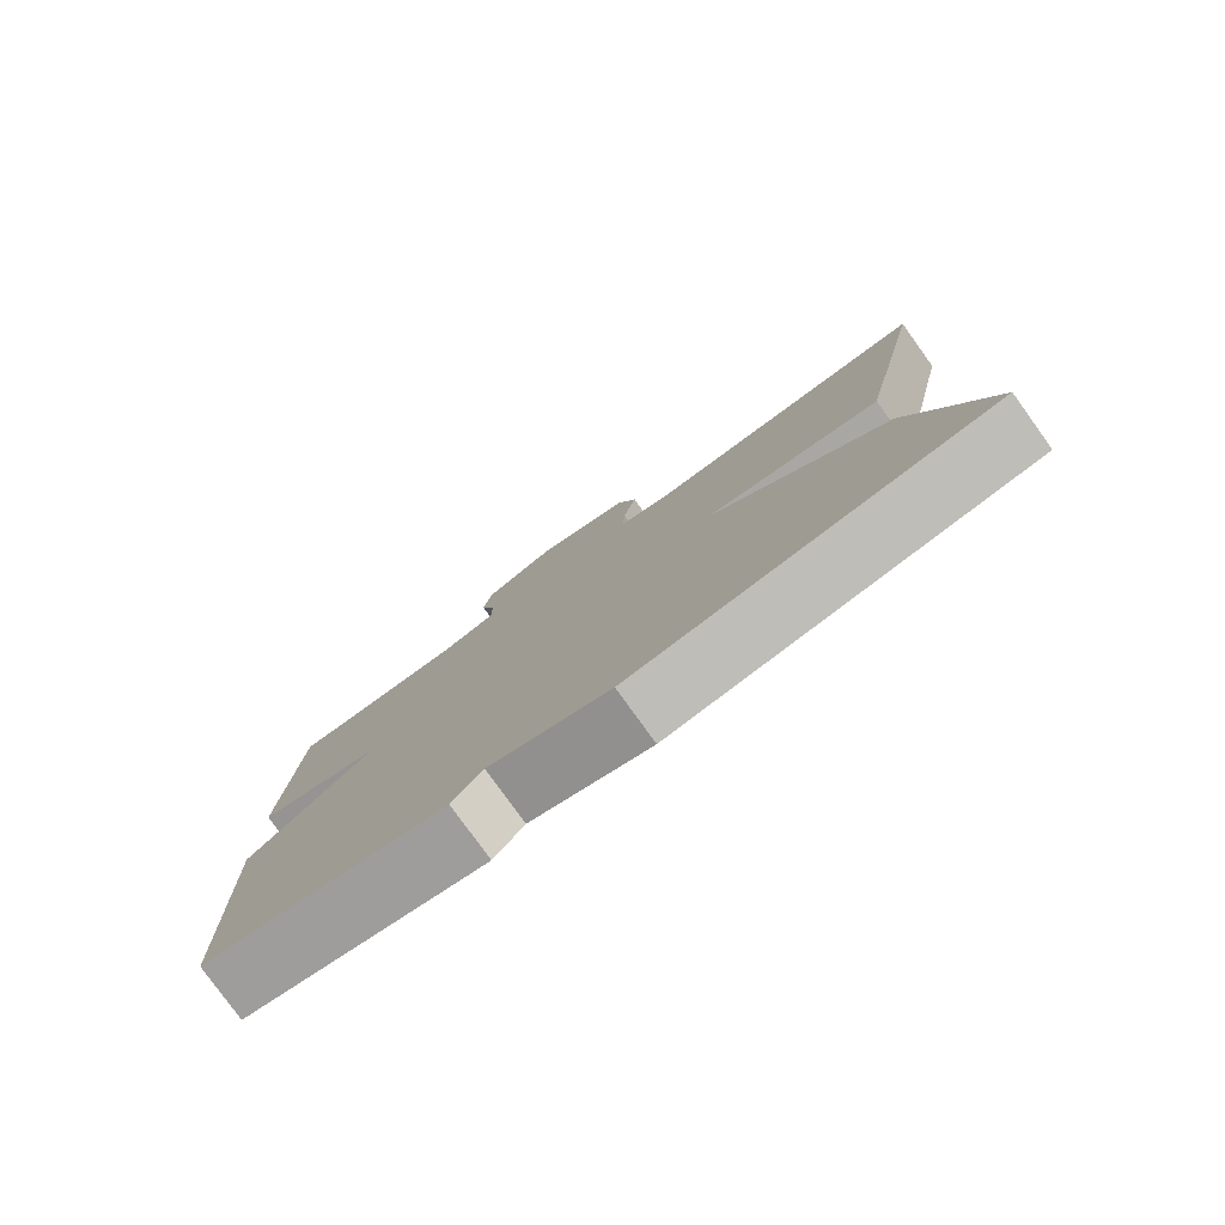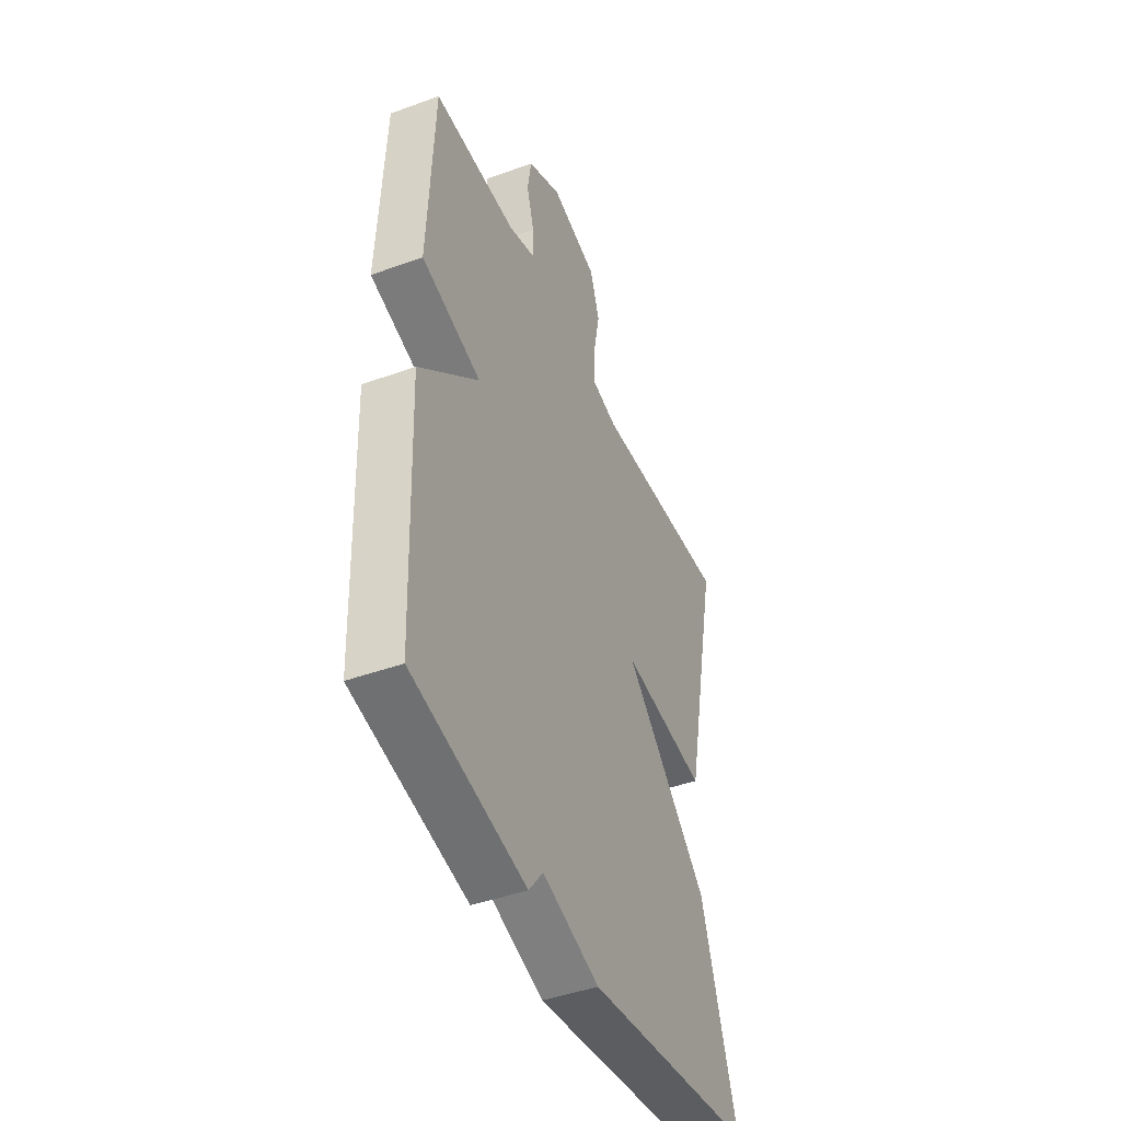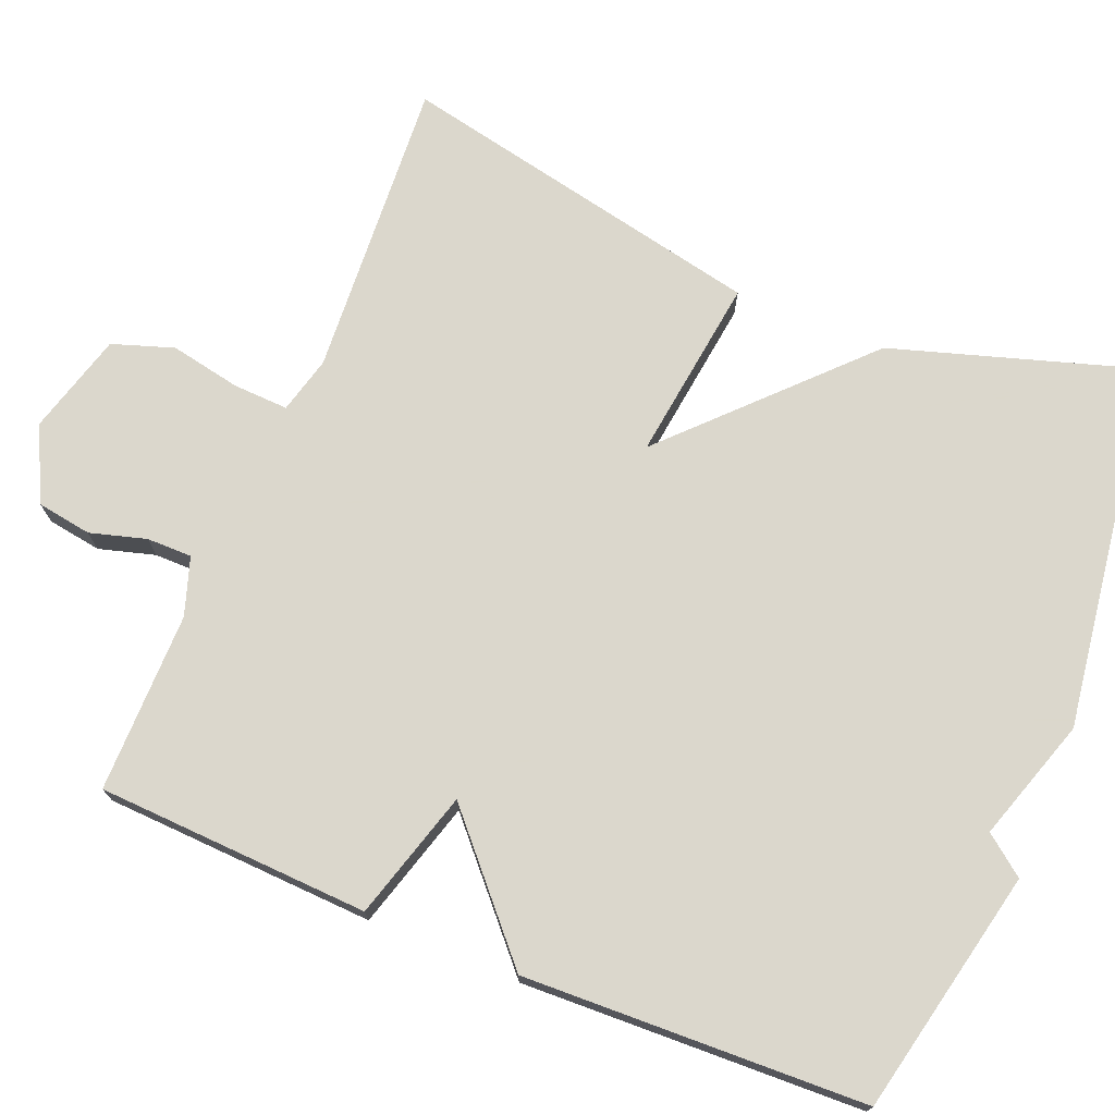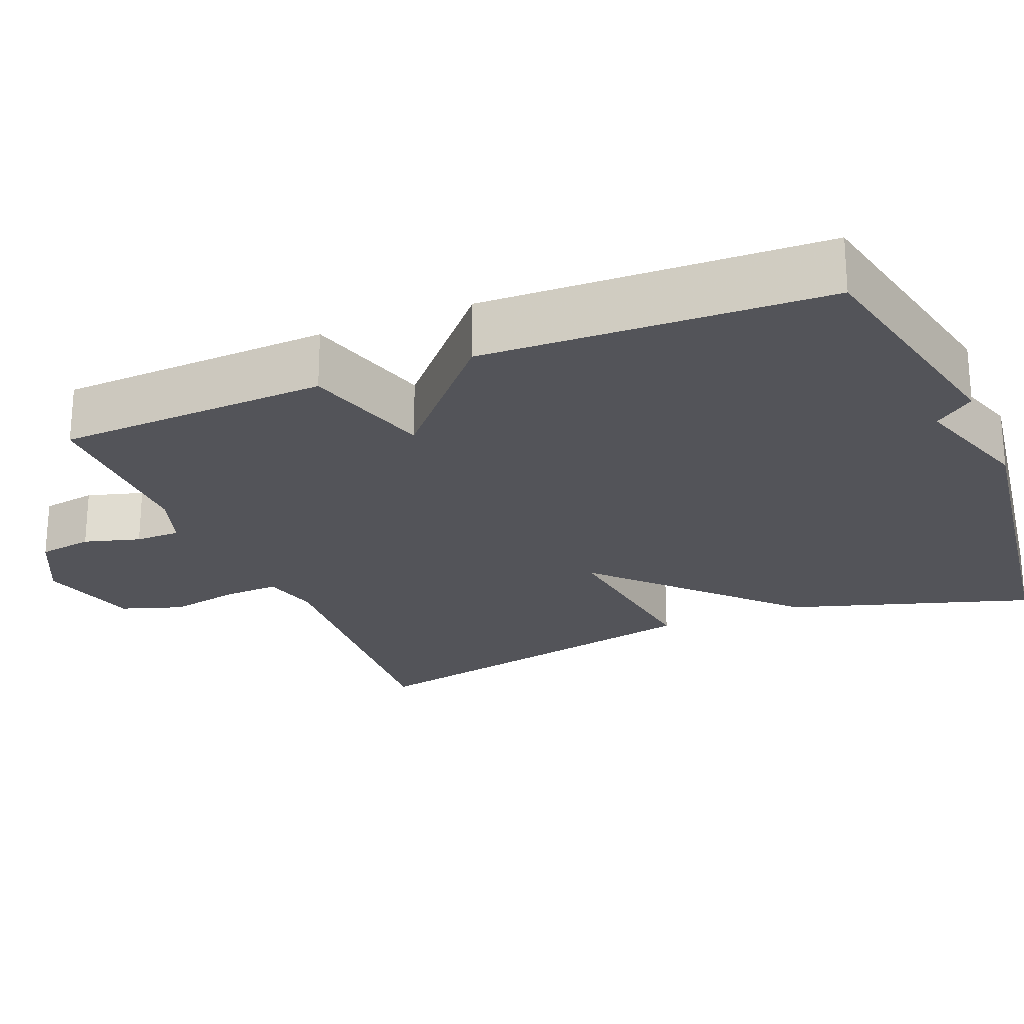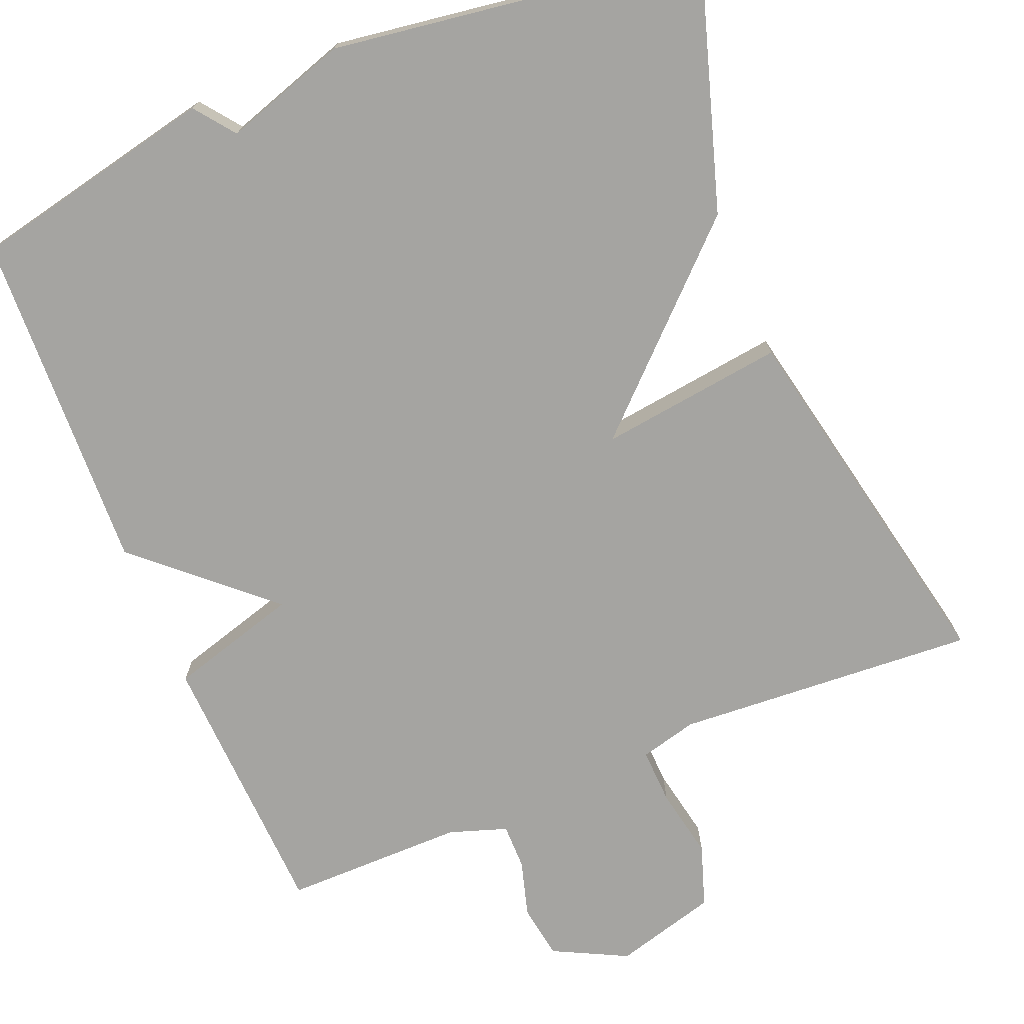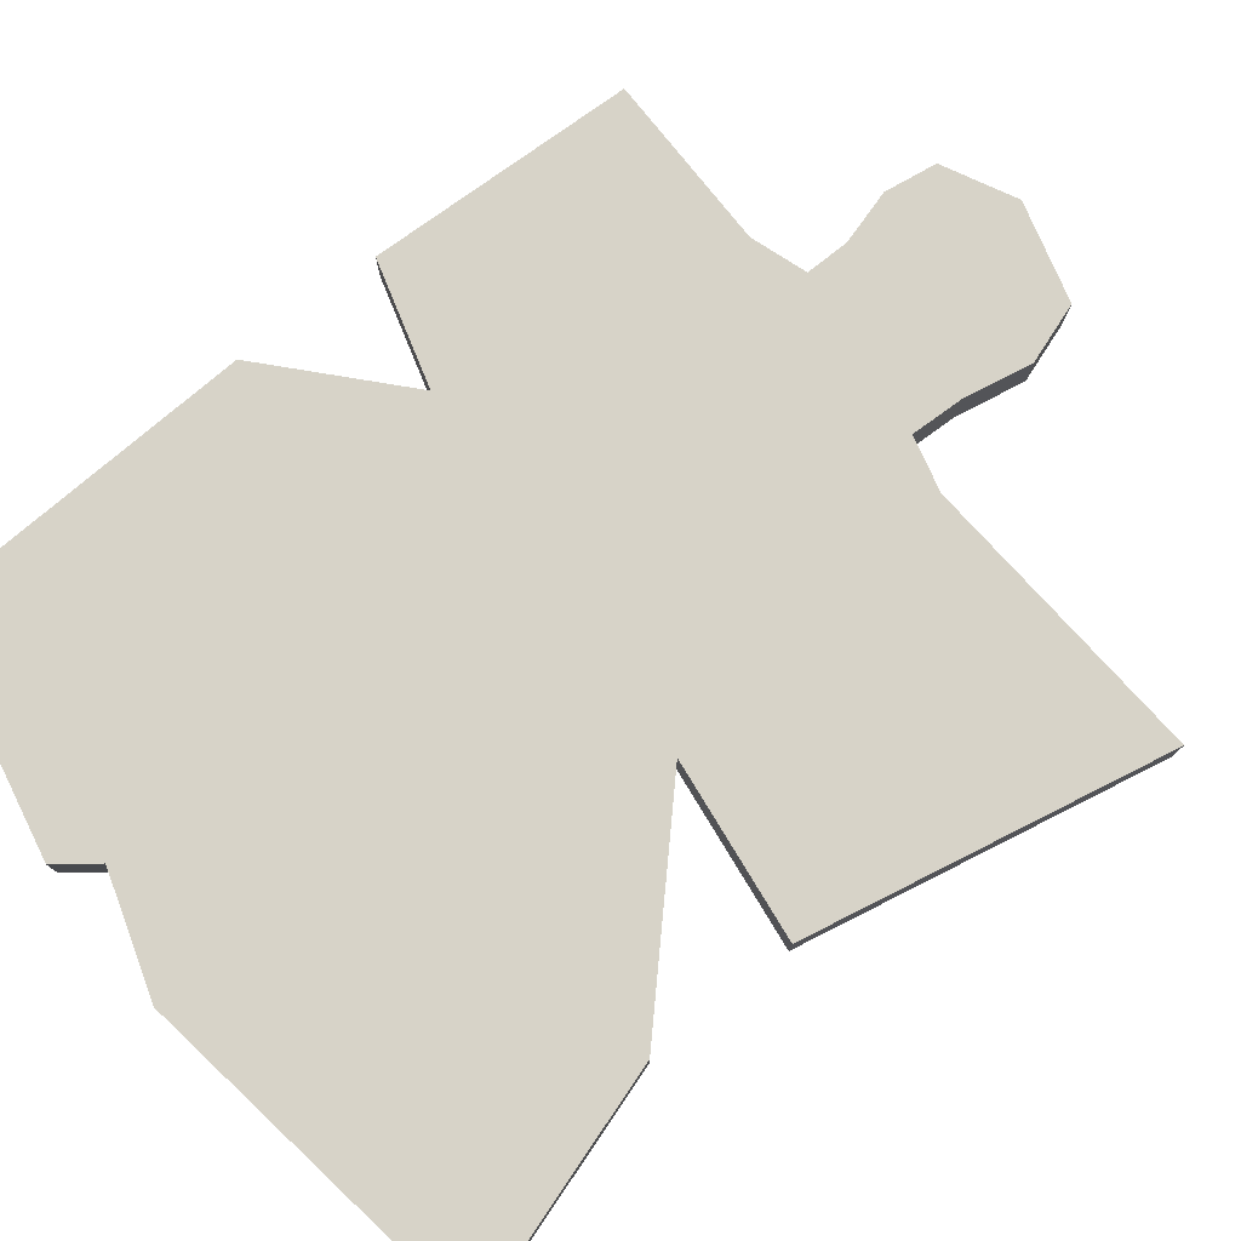
<metadata>
{"format":"obj","ext":"obj","renderer":"f3d","projection":"perspective","resolution":1024,"background":"white","views":[{"elev":-80.0,"azim":-144.2,"up":"+Z"},{"elev":-44.3,"azim":113.0,"up":"+Z"},{"elev":73.4,"azim":112.3,"up":"+Y"},{"elev":-23.7,"azim":112.3,"up":"+Y"},{"elev":-73.3,"azim":-157.7,"up":"+Y"},{"elev":77.1,"azim":-128.5,"up":"+Y"}]}
</metadata>
<code>
v 0.5 0.07 -0.5
v 0.18 0.07 -0.569
v 0.14 0.07 -0.517
v -0.02 0.07 -0.569
v -0.5 0.07 -0.5
v -0.4 0.07 -0.181
v -0.16 0.07 0.05
v -0.4 0.07 0.019
v -0.5 0.07 0.5
v -0.109 0.07 0.475
v -0.035 0.07 0.494
v -0.038 0.07 0.566
v -0.056 0.07 0.658
v -0.029 0.07 0.738
v 0.104 0.07 0.775
v 0.2 0.07 0.727
v 0.211 0.07 0.656
v 0.19 0.07 0.583
v 0.19 0.07 0.524
v 0.265 0.07 0.499
v 0.5 0.07 0.5
v 0.516 0.07 0.145
v 0.348 0.07 0.096
v 0.516 0.07 -0.055
v 0.5 0 -0.5
v 0.18 0 -0.569
v 0.14 0 -0.517
v -0.02 0 -0.569
v -0.5 0 -0.5
v -0.4 0 -0.181
v -0.16 0 0.05
v -0.4 0 0.019
v -0.5 0 0.5
v -0.109 0 0.475
v -0.035 0 0.494
v -0.038 0 0.566
v -0.056 0 0.658
v -0.029 0 0.738
v 0.104 0 0.775
v 0.2 0 0.727
v 0.211 0 0.656
v 0.19 0 0.583
v 0.19 0 0.524
v 0.265 0 0.499
v 0.5 0 0.5
v 0.516 0 0.145
v 0.348 0 0.096
v 0.516 0 -0.055
f 1 2 3
f 24 1 3
f 23 24 3
f 20 21 22 23
f 3 4 5
f 23 3 5
f 20 23 5
f 19 20 5
f 18 19 5
f 16 17 18
f 15 16 18
f 14 15 18
f 13 14 18
f 12 13 18
f 11 12 18
f 7 8 9 10
f 7 10 11
f 5 6 7
f 18 5 7
f 7 11 18
f 27 26 25
f 27 25 48
f 27 48 47
f 47 46 45 44
f 29 28 27
f 29 27 47
f 29 47 44
f 29 44 43
f 29 43 42
f 42 41 40
f 42 40 39
f 42 39 38
f 42 38 37
f 42 37 36
f 42 36 35
f 34 33 32 31
f 35 34 31
f 31 30 29
f 31 29 42
f 42 35 31
f 1 25 26 2
f 2 26 27 3
f 3 27 28 4
f 4 28 29 5
f 5 29 30 6
f 6 30 31 7
f 7 31 32 8
f 8 32 33 9
f 9 33 34 10
f 10 34 35 11
f 11 35 36 12
f 12 36 37 13
f 13 37 38 14
f 14 38 39 15
f 15 39 40 16
f 16 40 41 17
f 17 41 42 18
f 18 42 43 19
f 19 43 44 20
f 20 44 45 21
f 21 45 46 22
f 22 46 47 23
f 23 47 48 24
f 24 48 25 1

</code>
